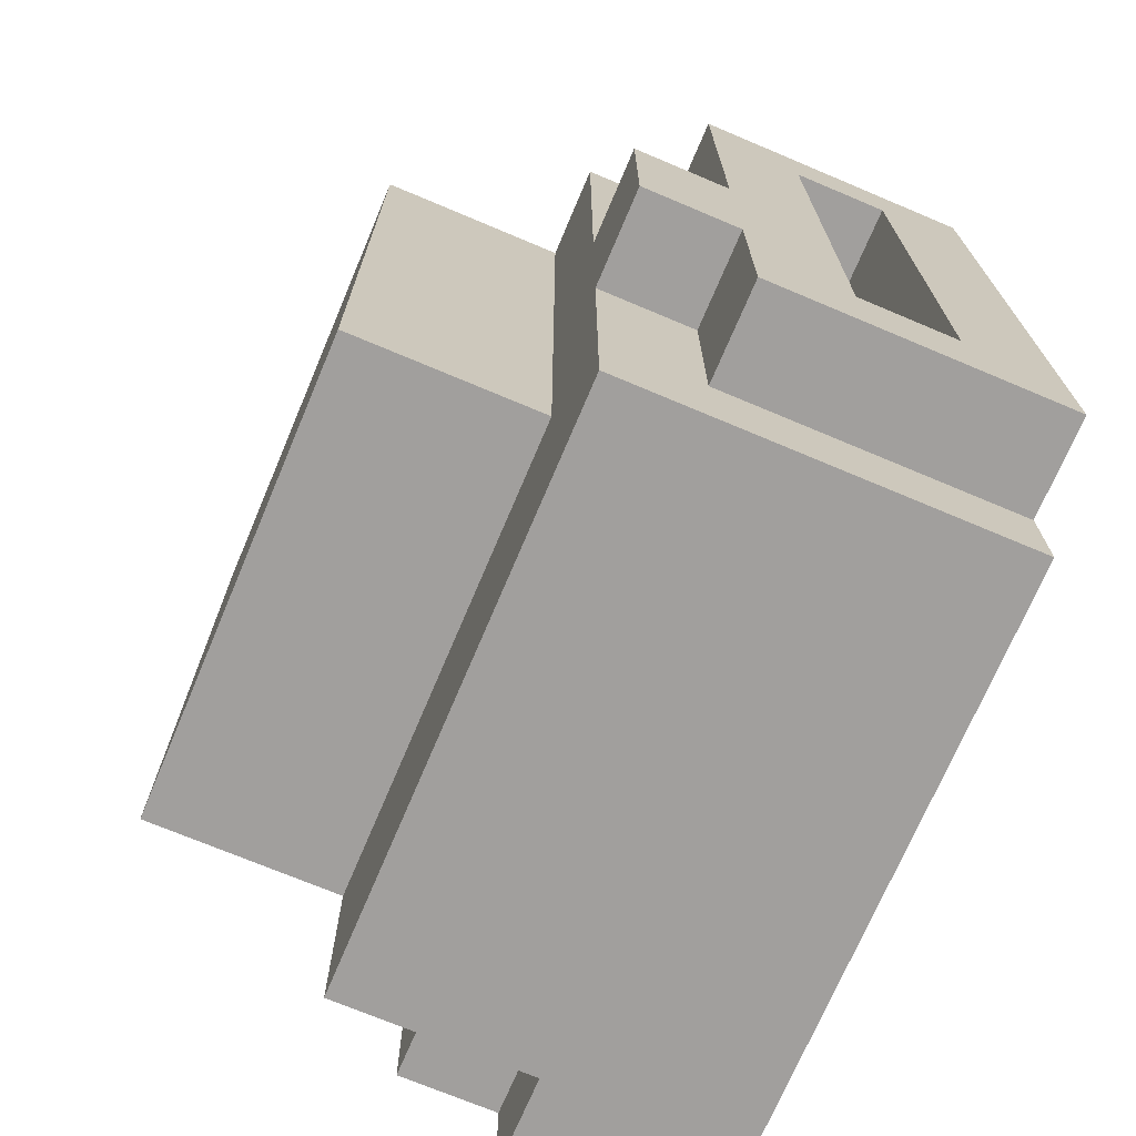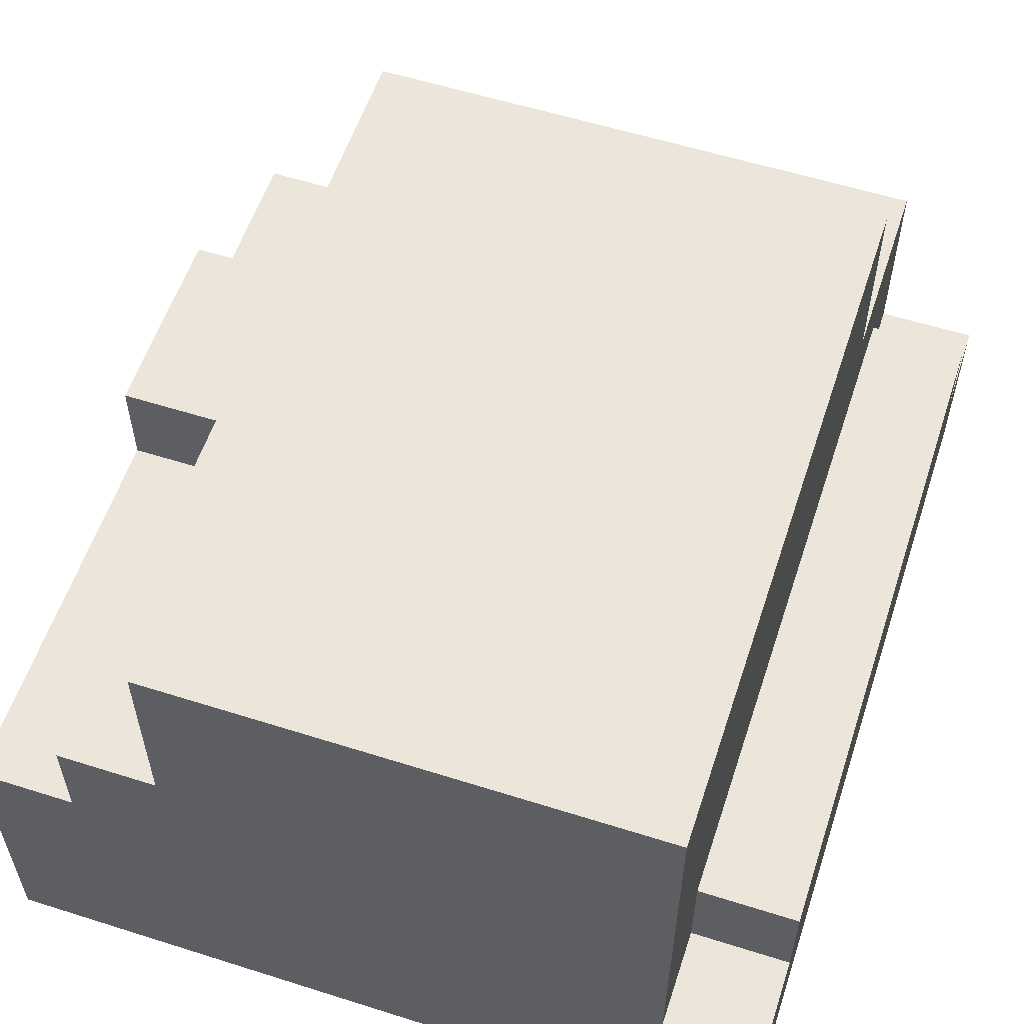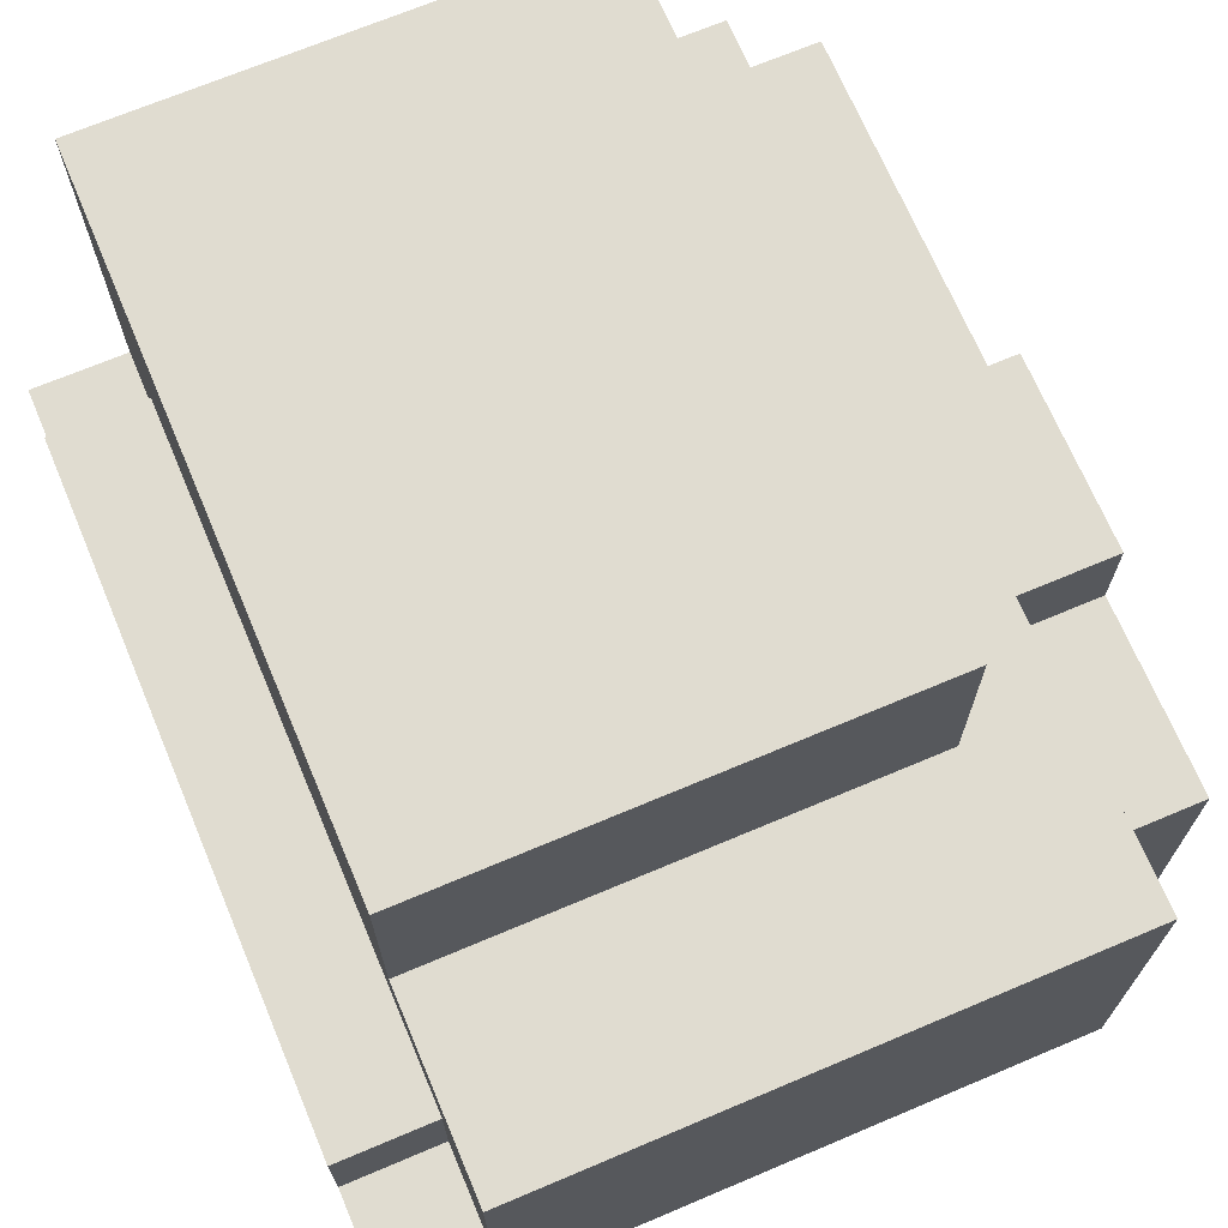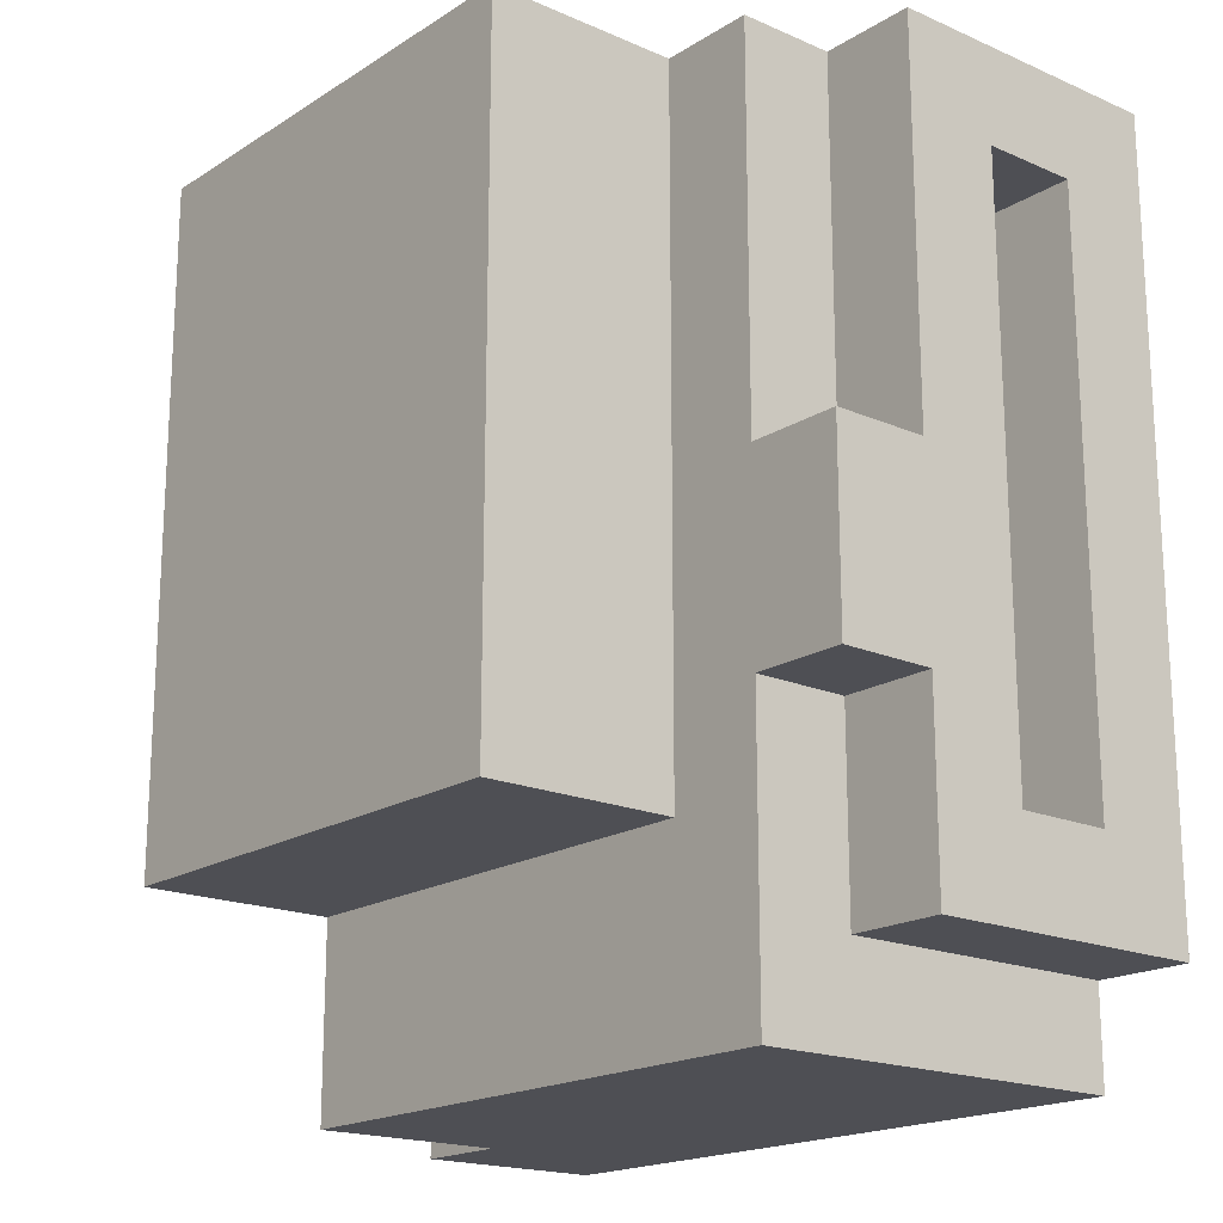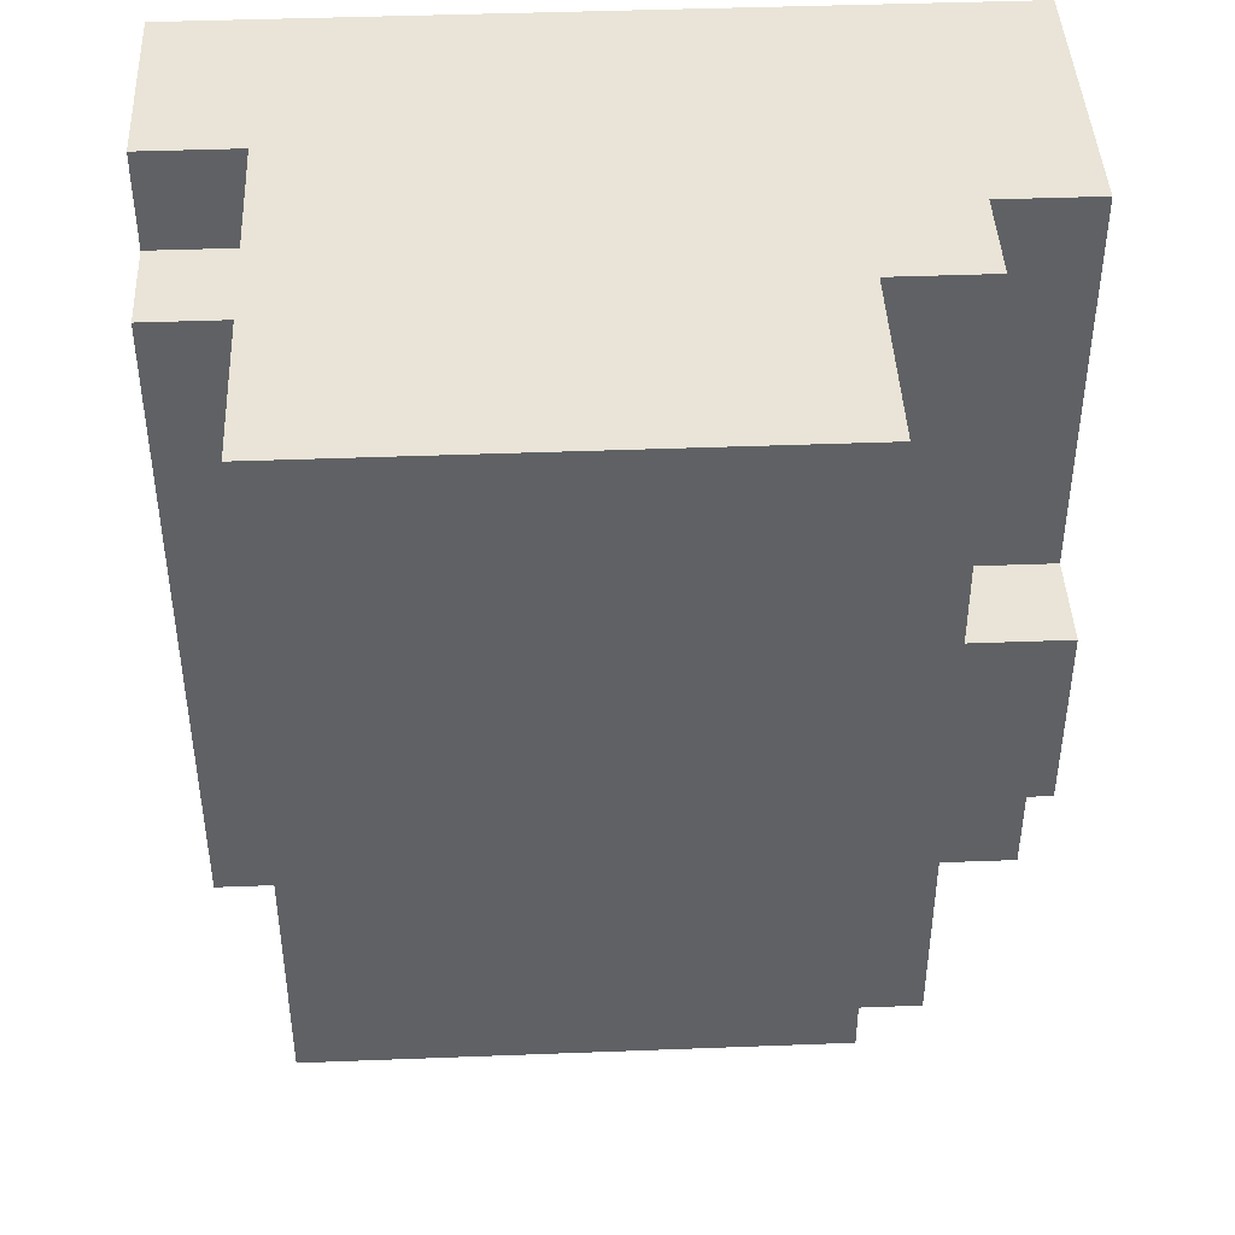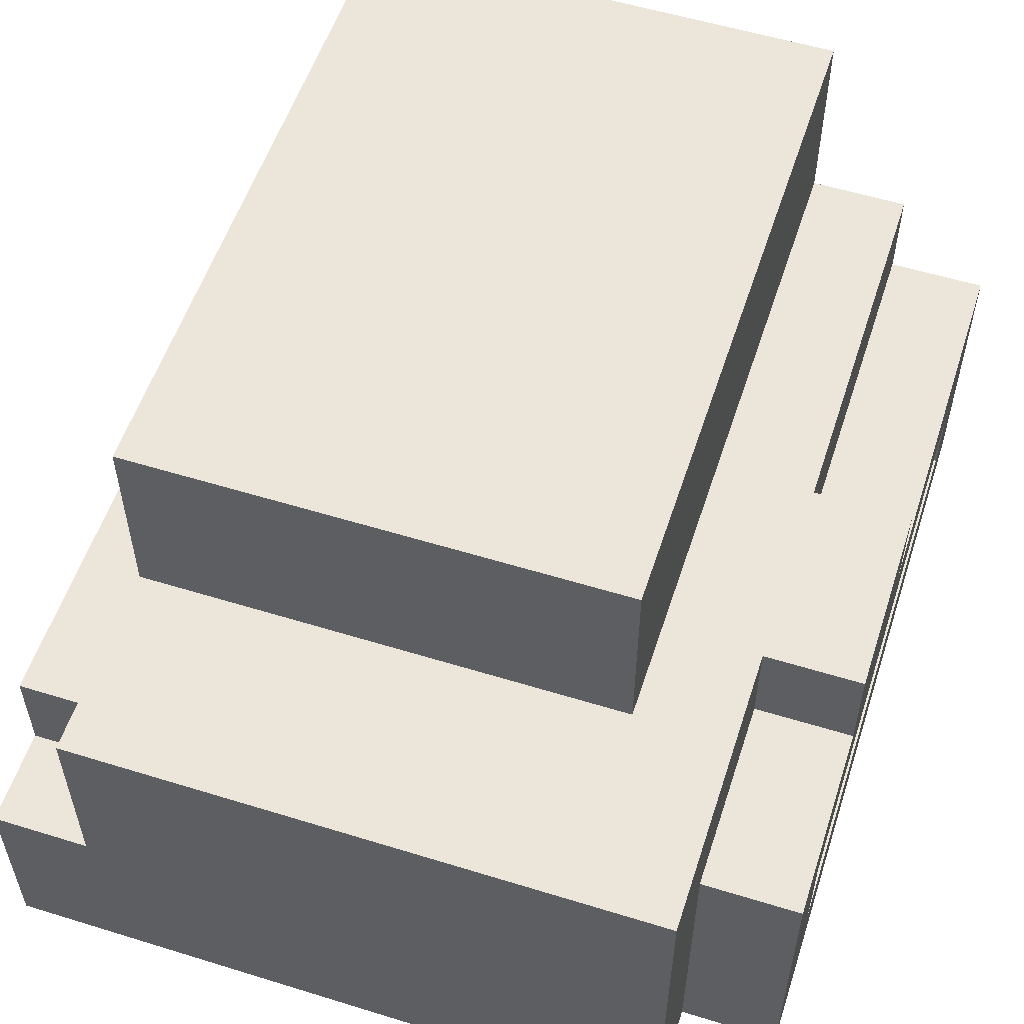
<metadata>
{"format":"obj","ext":"obj","renderer":"f3d","projection":"perspective","resolution":1024,"background":"white","views":[{"elev":-71.5,"azim":-112.9,"up":"+Z"},{"elev":57.4,"azim":18.2,"up":"+Y"},{"elev":69.6,"azim":157.1,"up":"+Y"},{"elev":-18.4,"azim":-129.9,"up":"+Z"},{"elev":43.3,"azim":177.4,"up":"+Z"},{"elev":55.5,"azim":-162.0,"up":"+Y"}]}
</metadata>
<code>
o
v -0.4 0 0.5
v -0.4 0 -0.3
v -0.4 0.1 0.4
v -0.4 0.1 -0.2
v -0.4 0.2 0.4
v -0.4 0.2 -0.2
v -0.4 0.3 0.5
v -0.4 0.3 0.1
v -0.4 0.3 -0.1
v -0.4 0.3 -0.3
v -0.4 0.4 0.1
v -0.4 0.4 -0.1
v -0.3 0 -0.3
v -0.3 0 -0.4
v -0.3 0.1 0.4
v -0.3 0.1 -0.2
v -0.3 0.2 0.4
v -0.3 0.2 -0.2
v -0.3 0.3 0.5
v -0.3 0.3 0.1
v -0.3 0.3 -0.1
v -0.3 0.3 -0.3
v -0.3 0.4 0.5
v -0.3 0.4 0.1
v -0.3 0.4 -0.1
v -0.3 0.4 -0.4
v -0.2 0.4 0.5
v -0.2 0.4 -0.2
v -0.2 0.6 0.5
v -0.2 0.6 -0.2
v 0.3 0.2 0.5
v 0.3 0.2 0.4
v 0.3 0.2 -0.3
v 0.3 0.2 -0.4
v 0.3 0.3 0.4
v 0.3 0.3 -0.3
v 0.3 0.4 -0.2
v 0.3 0.4 -0.4
v 0.3 0.6 0.5
v 0.3 0.6 -0.2
v 0.4 0 0.5
v 0.4 0 -0.3
v 0.4 0 -0.4
v 0.4 0.1 0.4
v 0.4 0.1 -0.2
v 0.4 0.2 0.5
v 0.4 0.2 0.4
v 0.4 0.2 -0.2
v 0.4 0.2 -0.3
v 0.4 0.2 -0.4
v 0.4 0.3 0.4
v 0.4 0.3 -0.3
v -0.4 0 0.5
v -0.4 0.3 0.5
v -0.3 0 0.5
v -0.3 0.3 0.5
v -0.3 0.4 0.5
v -0.2 0.4 0.5
v -0.2 0.6 0.5
v 0.3 0 0.5
v 0.3 0.2 0.5
v 0.3 0.6 0.5
v 0.4 0 0.5
v 0.4 0.2 0.5
v 0.3 0.2 0.4
v 0.3 0.3 0.4
v 0.4 0.2 0.4
v 0.4 0.3 0.4
v -0.4 0.3 0.1
v -0.4 0.4 0.1
v -0.3 0.3 0.1
v -0.3 0.4 0.1
v -0.4 0.1 -0.2
v -0.4 0.2 -0.2
v -0.3 0.1 -0.2
v -0.3 0.2 -0.2
v -0.4 0.1 0.4
v -0.4 0.2 0.4
v -0.3 0.1 0.4
v -0.3 0.2 0.4
v -0.4 0.3 -0.1
v -0.4 0.4 -0.1
v -0.3 0.3 -0.1
v -0.3 0.4 -0.1
v -0.2 0.4 -0.2
v -0.2 0.6 -0.2
v 0.3 0.4 -0.2
v 0.3 0.6 -0.2
v -0.4 0 -0.3
v -0.4 0.3 -0.3
v -0.3 0 -0.3
v -0.3 0.3 -0.3
v 0.3 0.2 -0.3
v 0.3 0.3 -0.3
v 0.4 0.2 -0.3
v 0.4 0.3 -0.3
v -0.3 0 -0.4
v -0.3 0.4 -0.4
v 0.3 0 -0.4
v 0.3 0.2 -0.4
v 0.3 0.4 -0.4
v 0.4 0 -0.4
v 0.4 0.2 -0.4
v -0.4 0 0.5
v -0.3 0 0.5
v 0.3 0 0.5
v 0.4 0 0.5
v -0.4 0 -0.3
v -0.3 0 -0.3
v 0.3 0 -0.3
v 0.4 0 -0.3
v -0.3 0 -0.4
v 0.3 0 -0.4
v 0.4 0 -0.4
v -0.4 0.2 0.4
v -0.3 0.2 0.4
v -0.4 0.2 -0.2
v -0.3 0.2 -0.2
v -0.4 0.1 0.4
v -0.3 0.1 0.4
v -0.4 0.1 -0.2
v -0.3 0.1 -0.2
v 0.3 0.2 0.5
v 0.4 0.2 0.5
v 0.3 0.2 0.4
v 0.4 0.2 0.4
v 0.3 0.2 -0.3
v 0.4 0.2 -0.3
v 0.3 0.2 -0.4
v 0.4 0.2 -0.4
v -0.4 0.3 0.5
v -0.3 0.3 0.5
v 0.3 0.3 0.4
v 0.4 0.3 0.4
v -0.4 0.3 0.1
v -0.3 0.3 0.1
v -0.4 0.3 -0.1
v -0.3 0.3 -0.1
v -0.4 0.3 -0.3
v -0.3 0.3 -0.3
v 0.3 0.3 -0.3
v 0.4 0.3 -0.3
v -0.3 0.4 0.5
v -0.2 0.4 0.5
v -0.4 0.4 0.1
v -0.3 0.4 0.1
v -0.4 0.4 -0.1
v -0.3 0.4 -0.1
v -0.2 0.4 -0.2
v 0.3 0.4 -0.2
v -0.3 0.4 -0.4
v 0.3 0.4 -0.4
v -0.2 0.6 0.5
v 0.3 0.6 0.5
v -0.2 0.6 -0.2
v 0.3 0.6 -0.2
f 3 2 1
f 4 2 3
f 5 3 1
f 6 2 4
f 7 5 1
f 7 6 5
f 8 6 7
f 9 6 8
f 10 2 6
f 10 6 9
f 11 9 8
f 12 9 11
f 17 16 15
f 18 16 17
f 22 14 13
f 23 20 19
f 24 20 23
f 25 22 21
f 26 14 22
f 26 22 25
f 29 28 27
f 30 28 29
f 31 32 35
f 33 34 36
f 35 36 37
f 36 34 38
f 37 36 38
f 31 35 39
f 35 37 39
f 39 37 40
f 41 42 44
f 44 42 45
f 41 44 46
f 44 45 47
f 46 44 47
f 45 42 48
f 47 45 48
f 42 43 49
f 48 42 49
f 49 43 50
f 47 48 51
f 48 49 51
f 51 49 52
f 55 54 53
f 56 54 55
f 58 56 55
f 58 57 56
f 60 58 55
f 60 59 58
f 61 59 60
f 62 59 61
f 63 61 60
f 64 61 63
f 67 66 65
f 68 66 67
f 71 70 69
f 72 70 71
f 75 74 73
f 76 74 75
f 77 78 79
f 79 78 80
f 81 82 83
f 83 82 84
f 85 86 87
f 87 86 88
f 89 90 91
f 91 90 92
f 93 94 95
f 95 94 96
f 97 98 99
f 99 98 100
f 100 98 101
f 99 100 102
f 102 100 103
f 108 105 104
f 109 106 105
f 109 105 108
f 110 107 106
f 110 106 109
f 111 107 110
f 112 110 109
f 113 111 110
f 113 110 112
f 114 111 113
f 117 116 115
f 118 116 117
f 119 120 121
f 121 120 122
f 123 124 125
f 125 124 126
f 127 128 129
f 129 128 130
f 131 132 135
f 135 132 136
f 137 138 139
f 139 138 140
f 133 134 141
f 141 134 142
f 143 144 146
f 145 146 147
f 146 144 148
f 147 146 148
f 148 144 149
f 148 149 151
f 149 150 151
f 151 150 152
f 153 154 155
f 155 154 156

</code>
